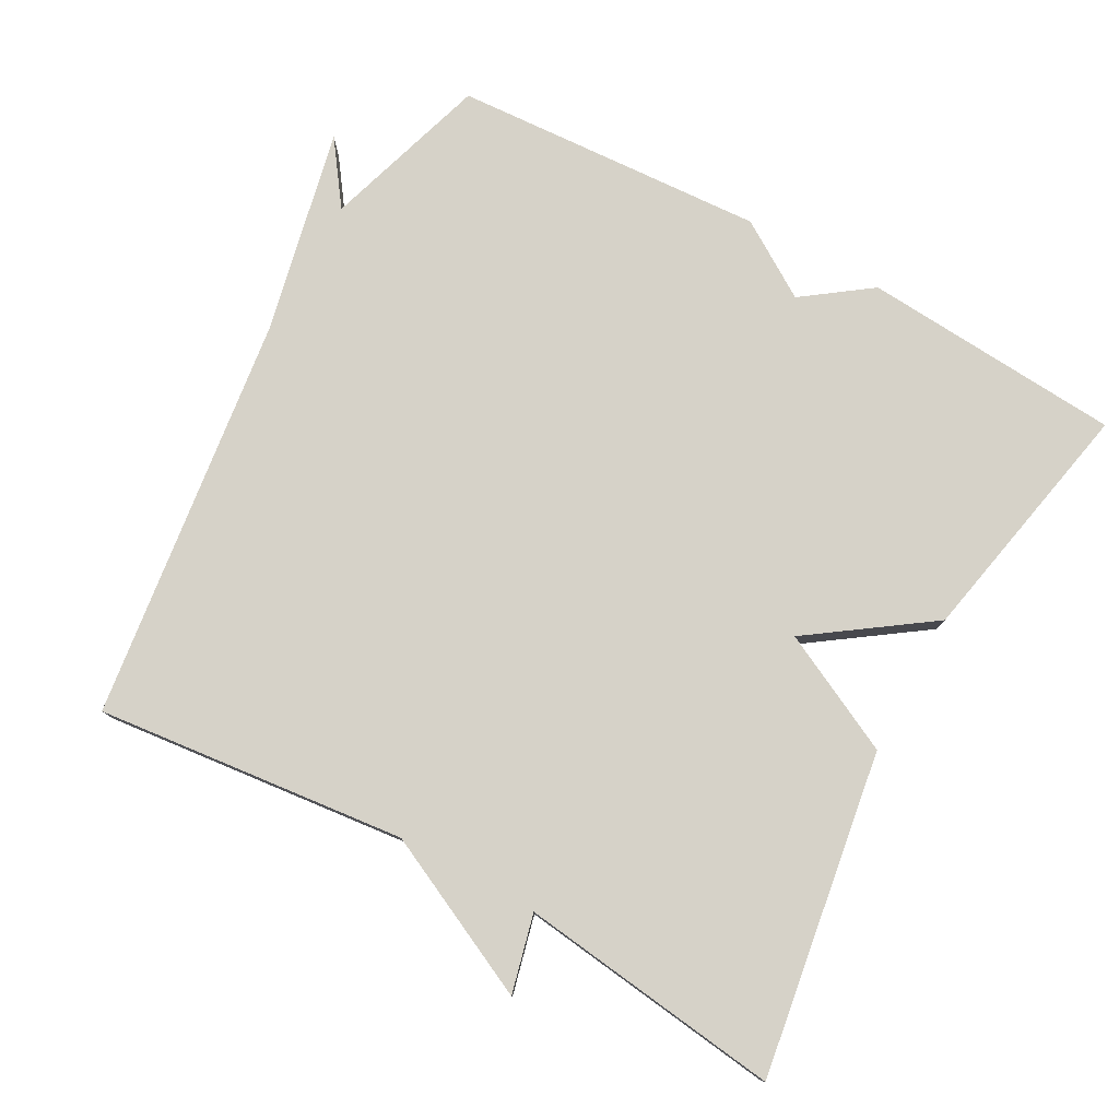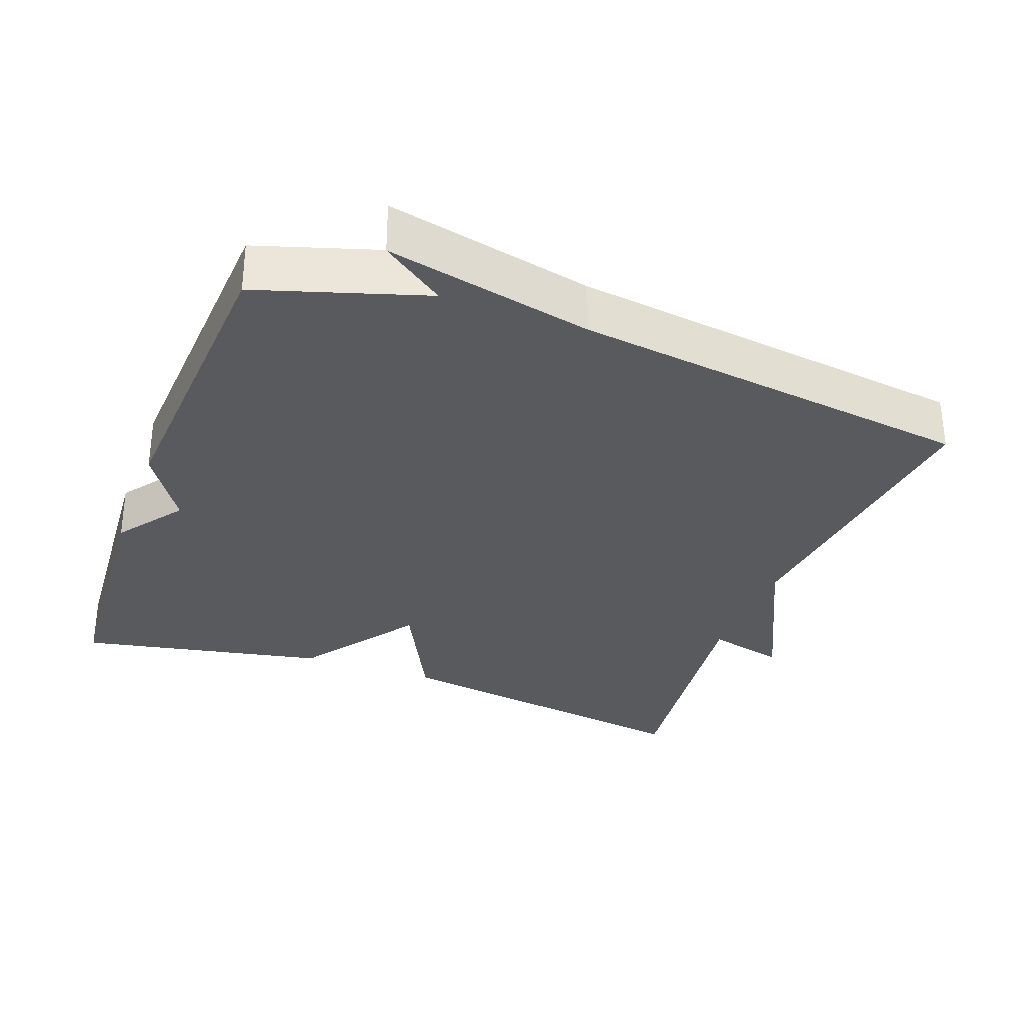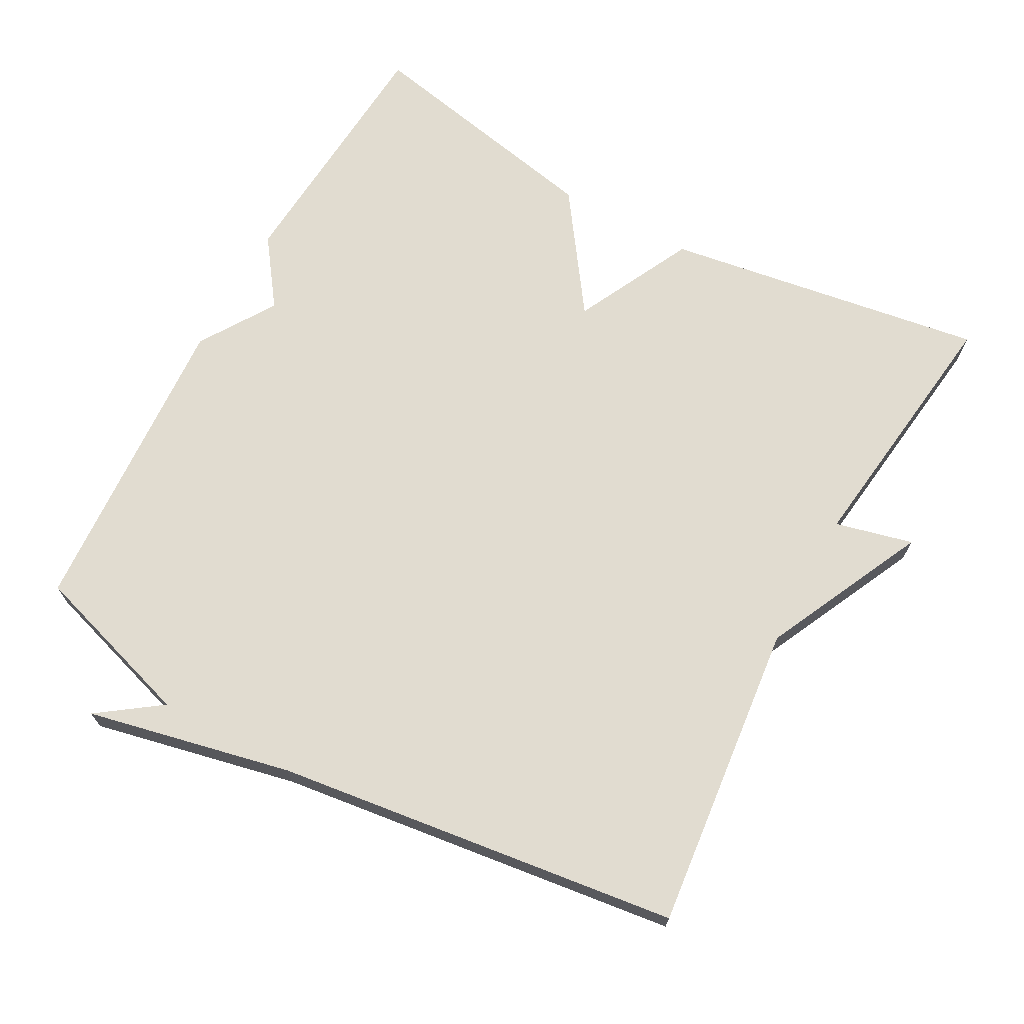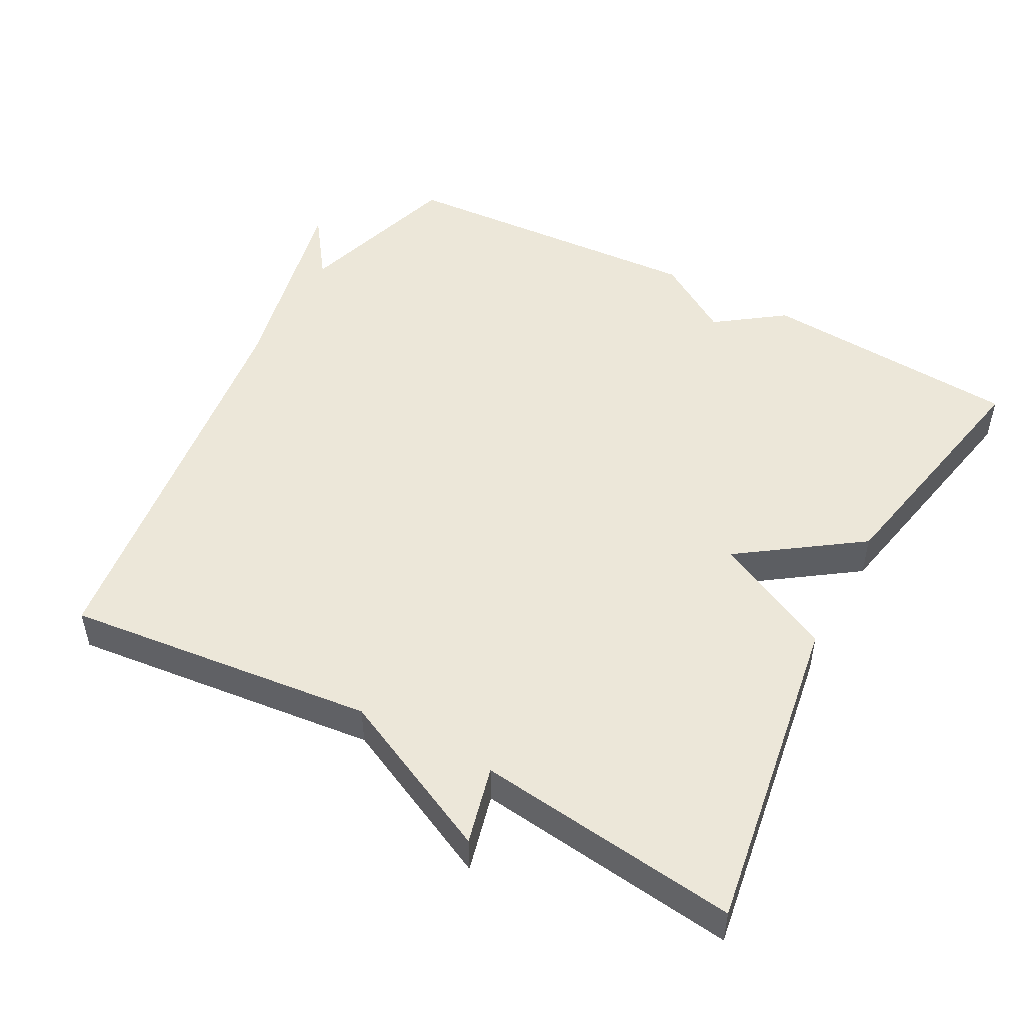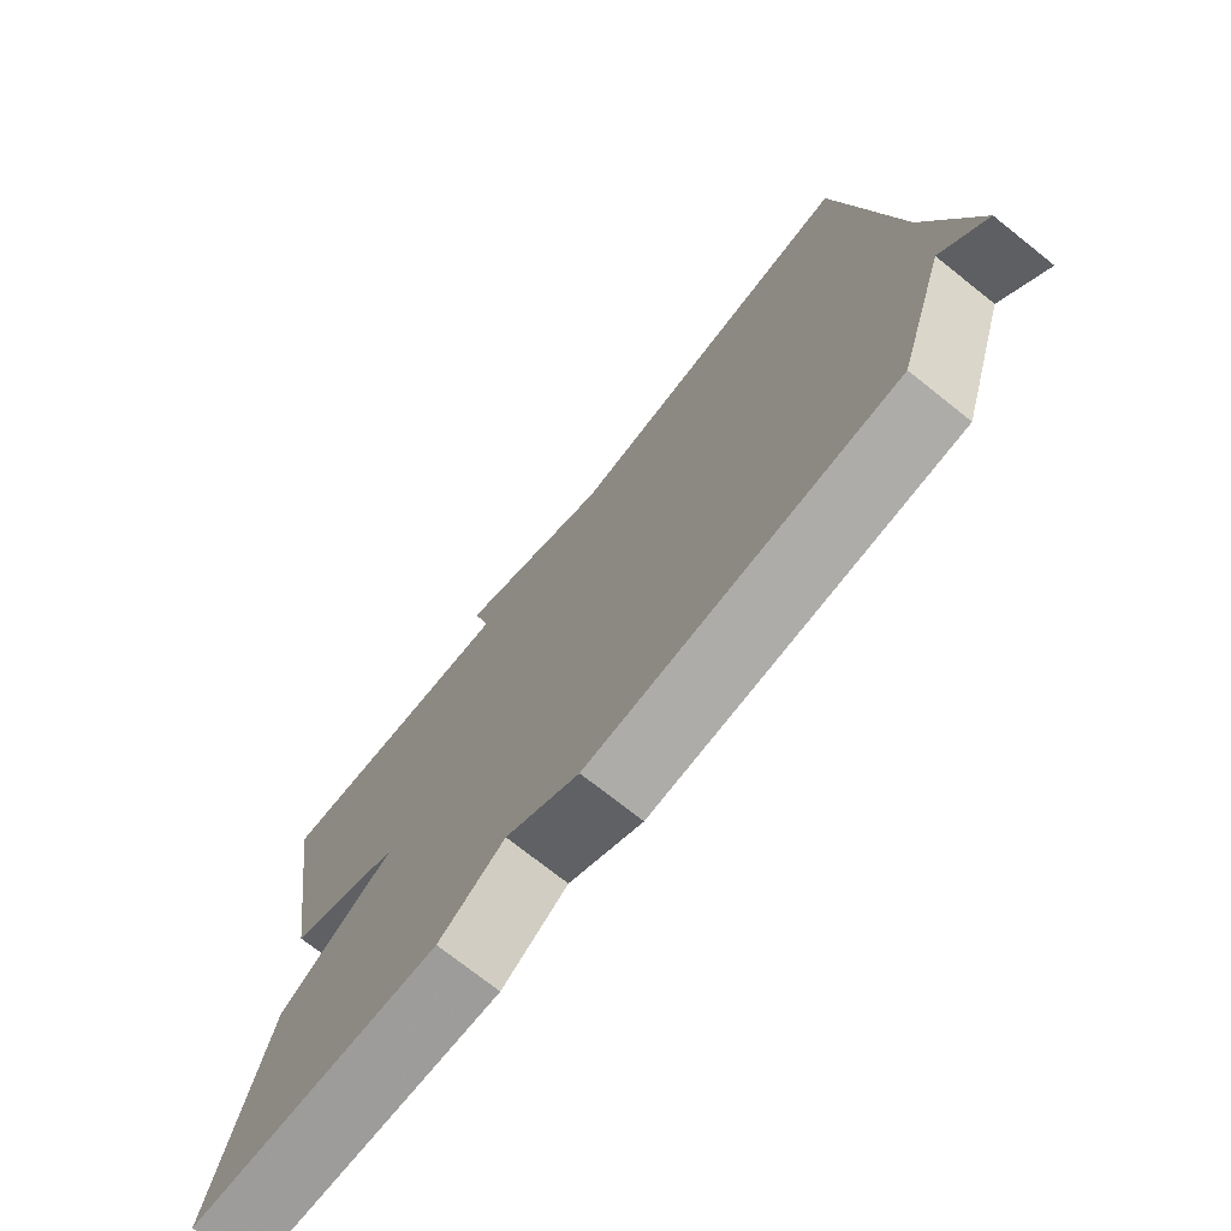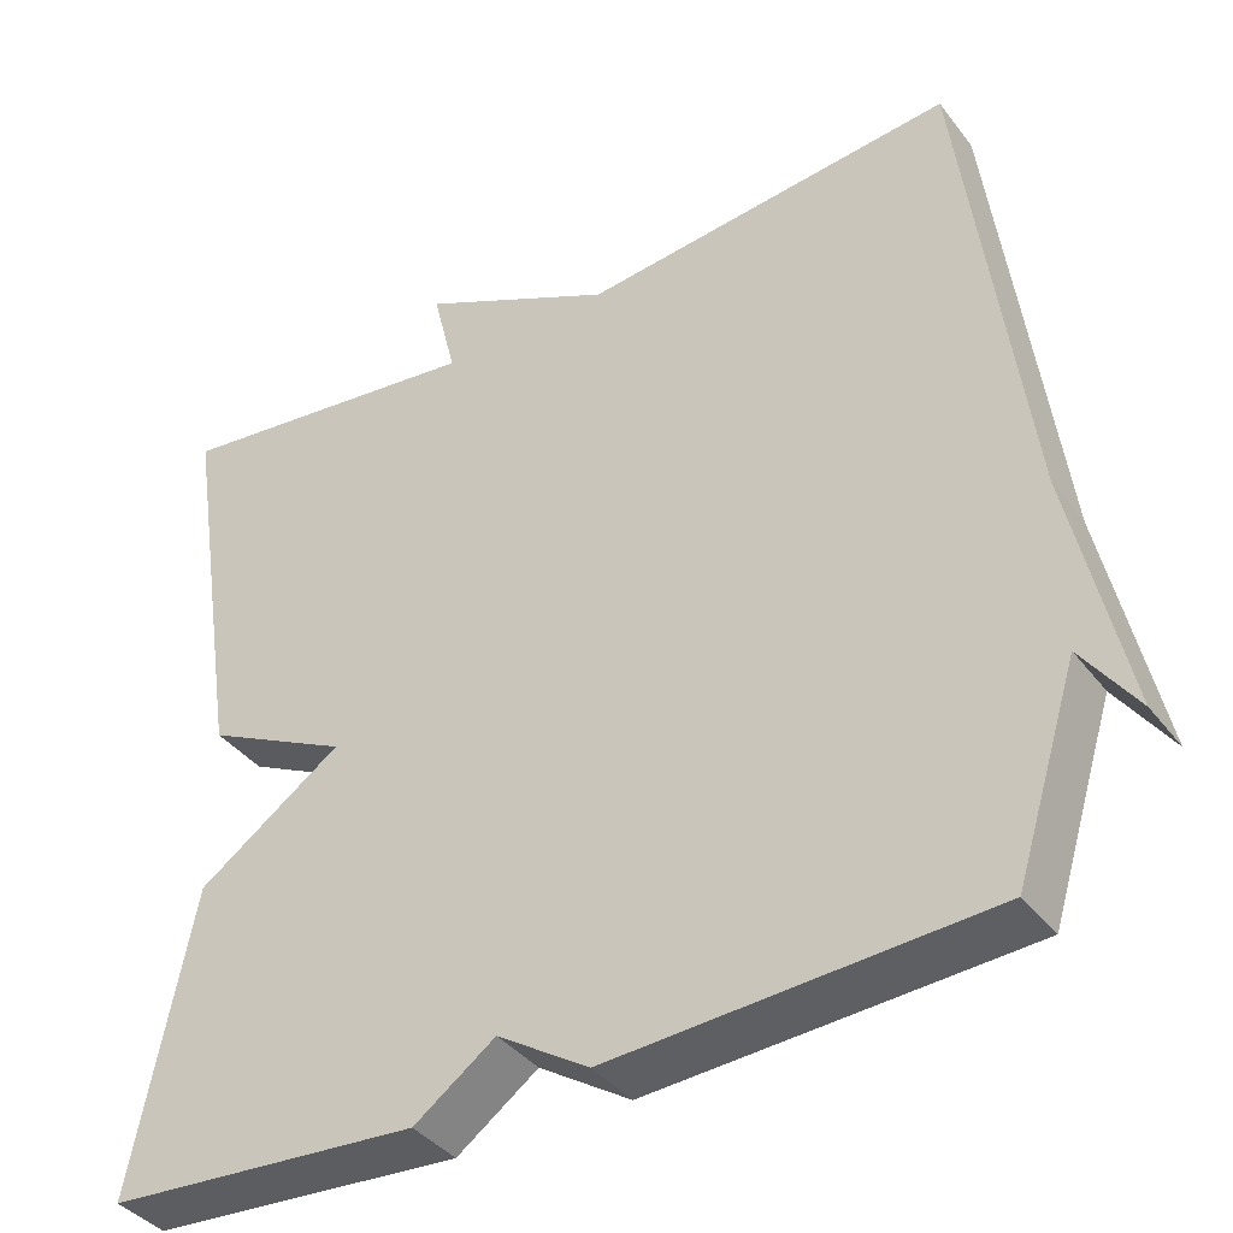
<metadata>
{"format":"obj","ext":"obj","renderer":"f3d","projection":"perspective","resolution":1024,"background":"white","views":[{"elev":78.3,"azim":28.8,"up":"+Y"},{"elev":-31.5,"azim":-110.4,"up":"+Y"},{"elev":69.4,"azim":-61.4,"up":"+Y"},{"elev":49.9,"azim":28.2,"up":"+Y"},{"elev":-73.9,"azim":-128.4,"up":"+Z"},{"elev":-38.8,"azim":-146.7,"up":"+Z"}]}
</metadata>
<code>
v 0.5 0.07 0.5
v 0.43 0.07 0.048
v 0.263 0.07 -0.035
v 0.43 0.07 -0.152
v 0.5 0.07 -0.5
v 0.137 0.07 -0.526
v 0.043 0.07 -0.458
v -0.063 0.07 -0.526
v -0.5 0.07 -0.5
v -0.573 0.07 -0.267
v -0.636 0.07 -0.355
v -0.573 0.07 -0.067
v -0.5 0.07 0.5
v -0.067 0.07 0.454
v 0.16 0.07 0.563
v 0.133 0.07 0.454
v 0.5 0 0.5
v 0.43 0 0.048
v 0.263 0 -0.035
v 0.43 0 -0.152
v 0.5 0 -0.5
v 0.137 0 -0.526
v 0.043 0 -0.458
v -0.063 0 -0.526
v -0.5 0 -0.5
v -0.573 0 -0.267
v -0.636 0 -0.355
v -0.573 0 -0.067
v -0.5 0 0.5
v -0.067 0 0.454
v 0.16 0 0.563
v 0.133 0 0.454
f 14 15 16
f 12 13 14
f 10 11 12 14
f 10 14 16
f 9 10 16
f 8 9 16
f 7 8 16
f 5 6 7
f 4 5 7
f 3 4 7
f 3 7 16 1
f 1 2 3
f 32 31 30
f 30 29 28
f 30 28 27 26
f 32 30 26
f 32 26 25
f 32 25 24
f 32 24 23
f 23 22 21
f 23 21 20
f 23 20 19
f 17 32 23 19
f 19 18 17
f 1 17 18 2
f 2 18 19 3
f 3 19 20 4
f 4 20 21 5
f 5 21 22 6
f 6 22 23 7
f 7 23 24 8
f 8 24 25 9
f 9 25 26 10
f 10 26 27 11
f 11 27 28 12
f 12 28 29 13
f 13 29 30 14
f 14 30 31 15
f 15 31 32 16
f 16 32 17 1

</code>
